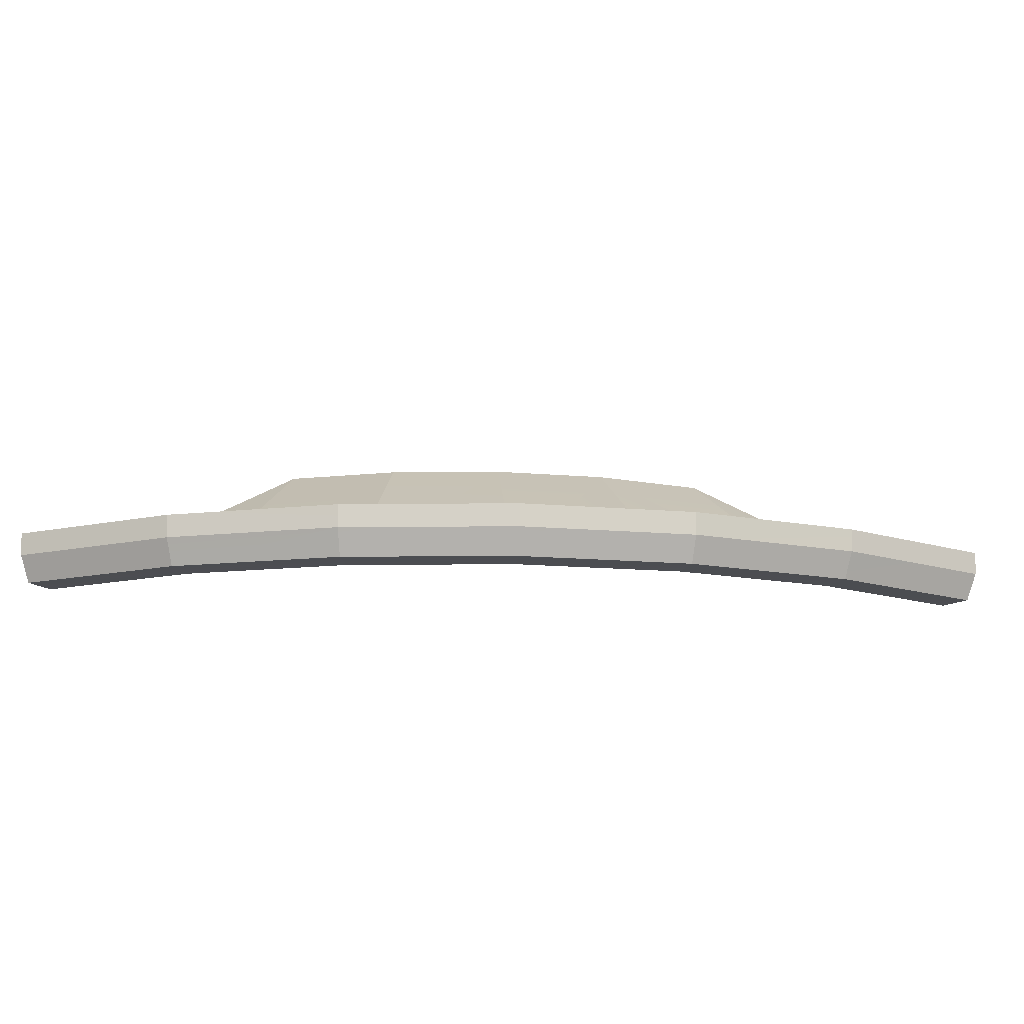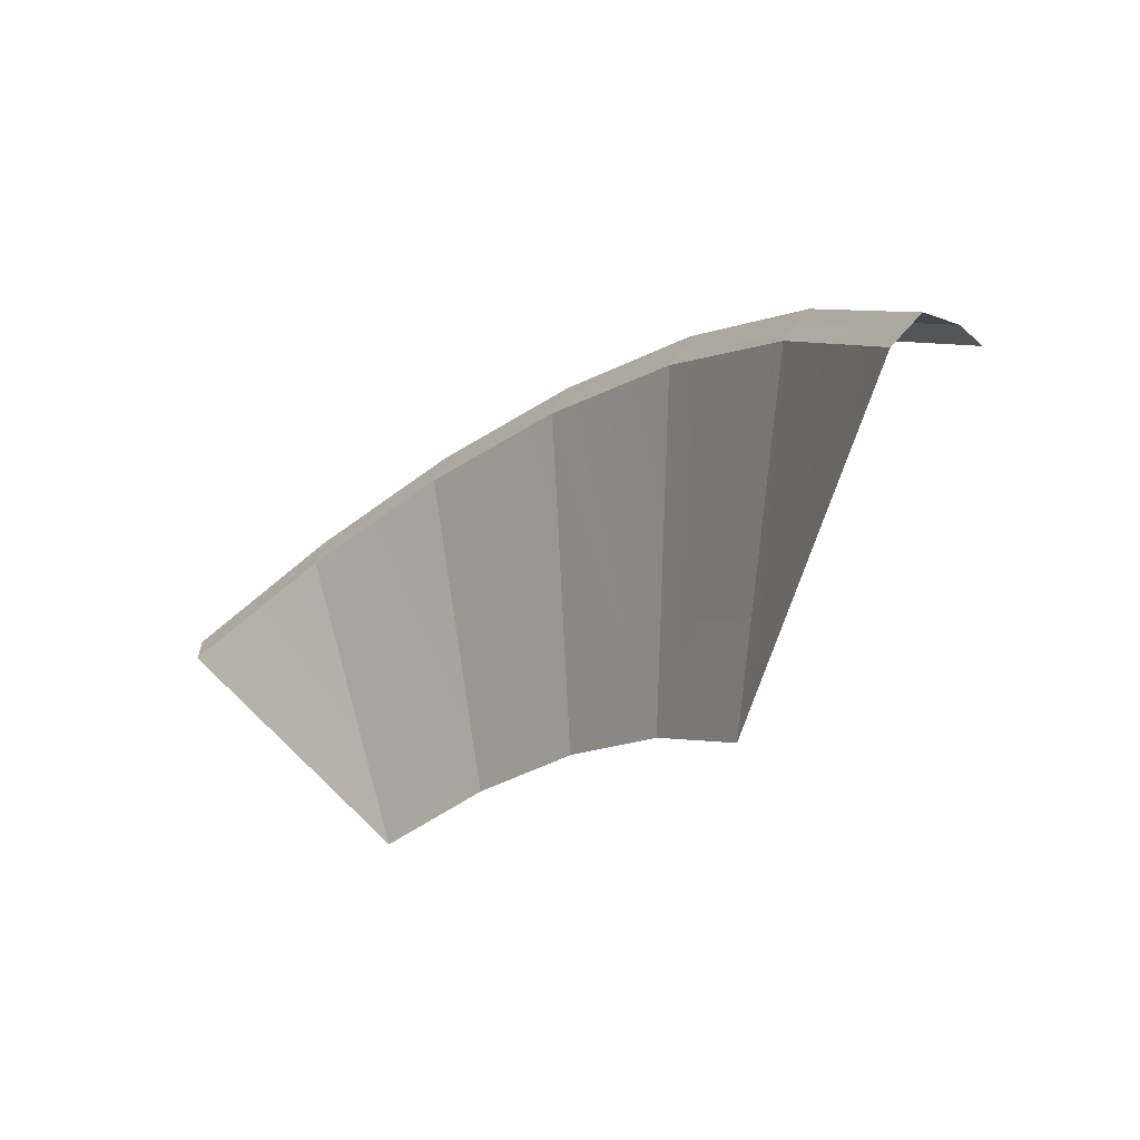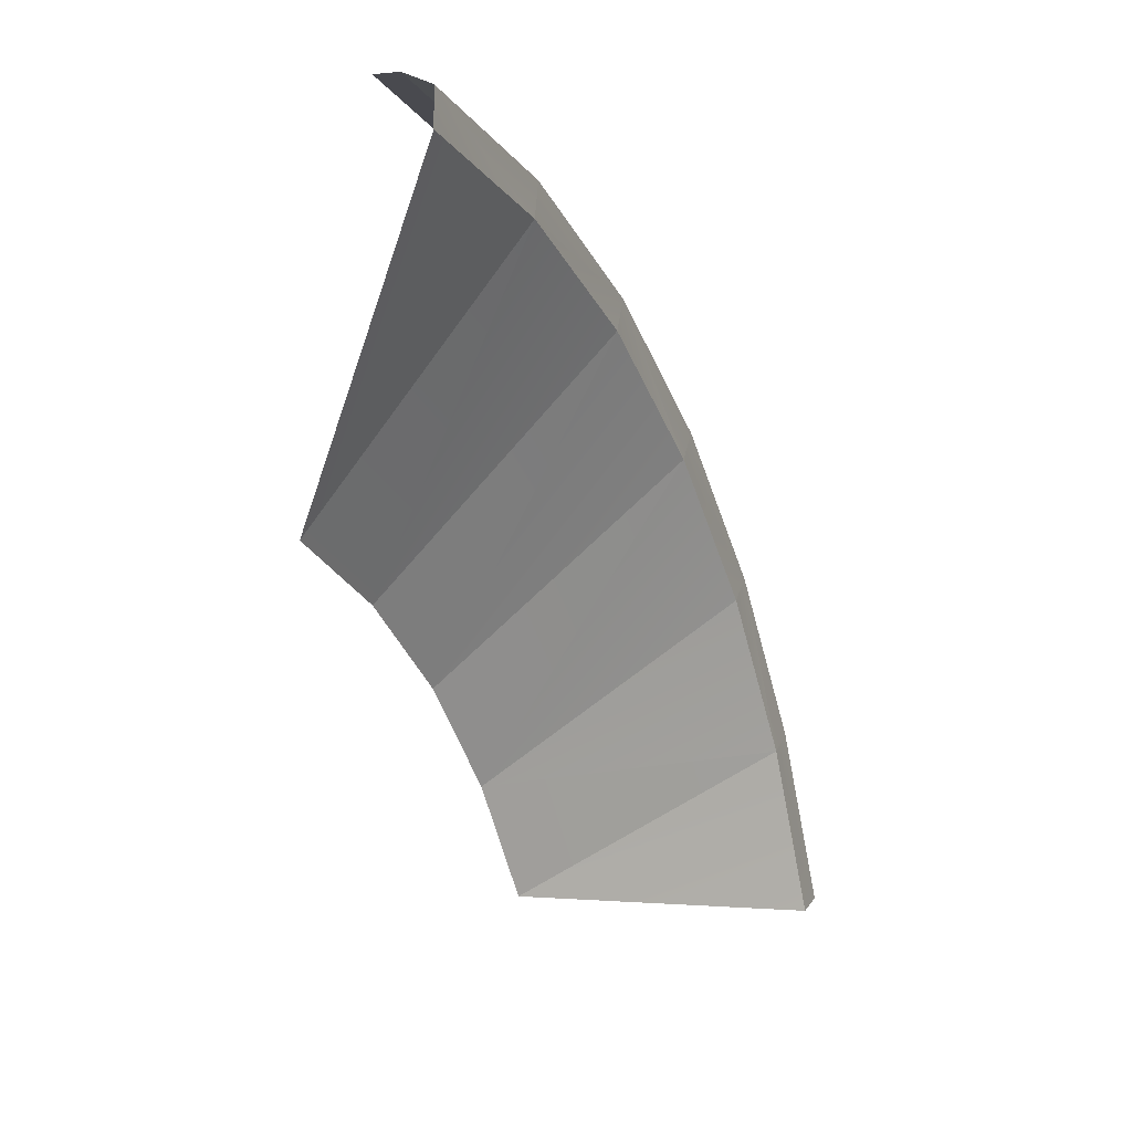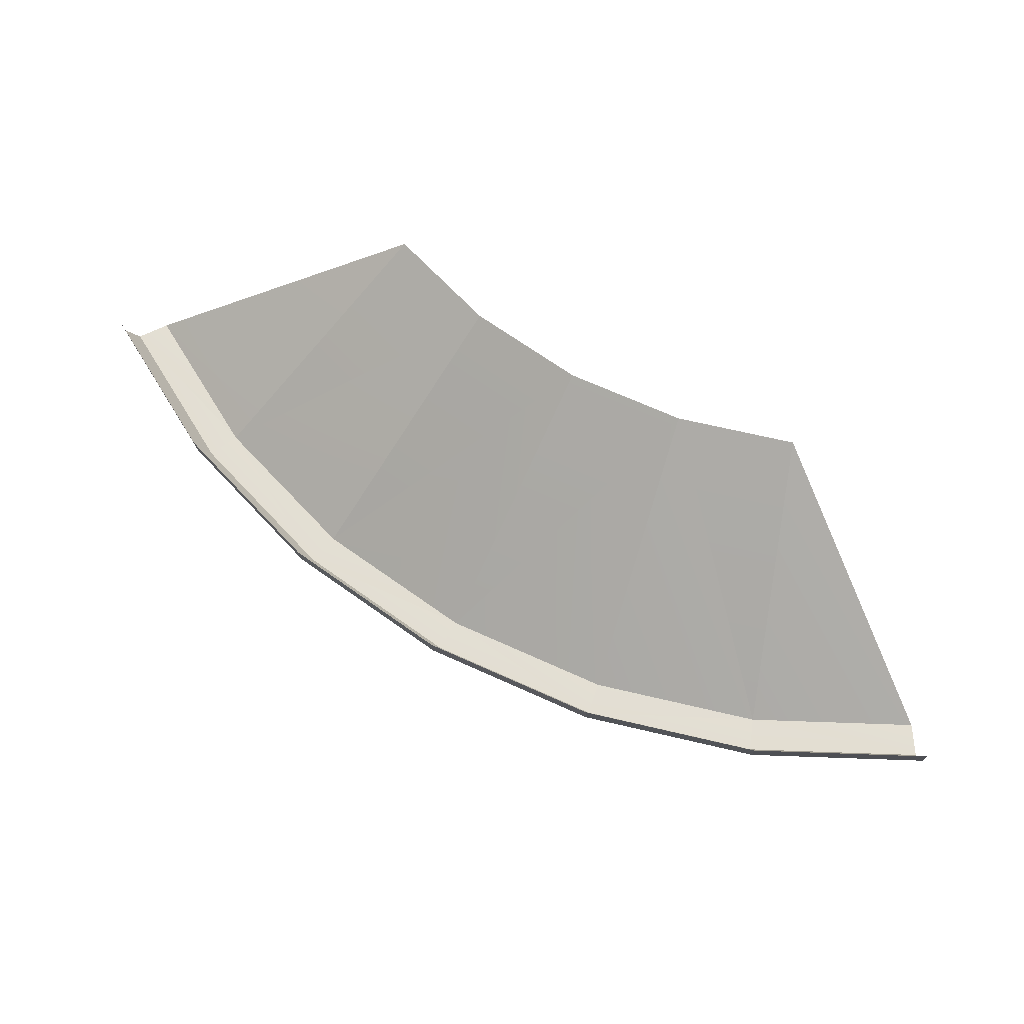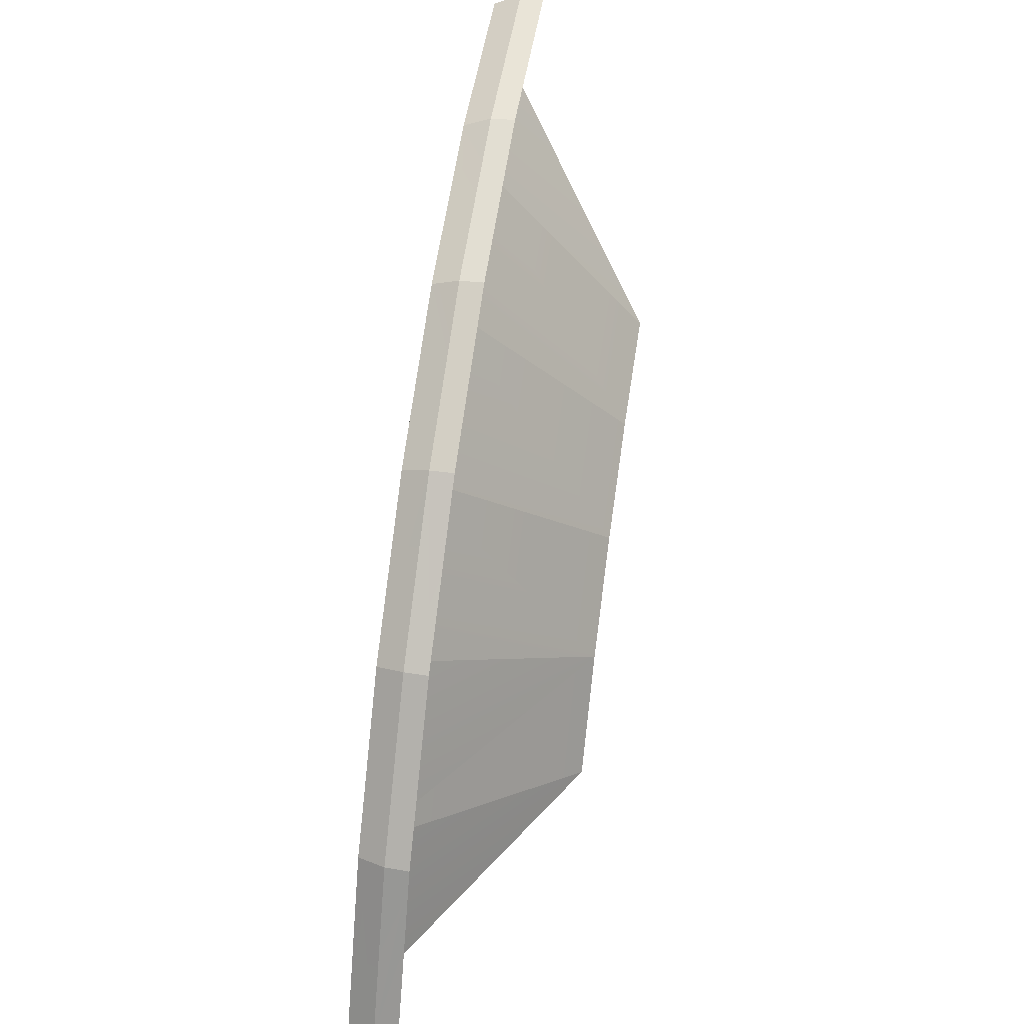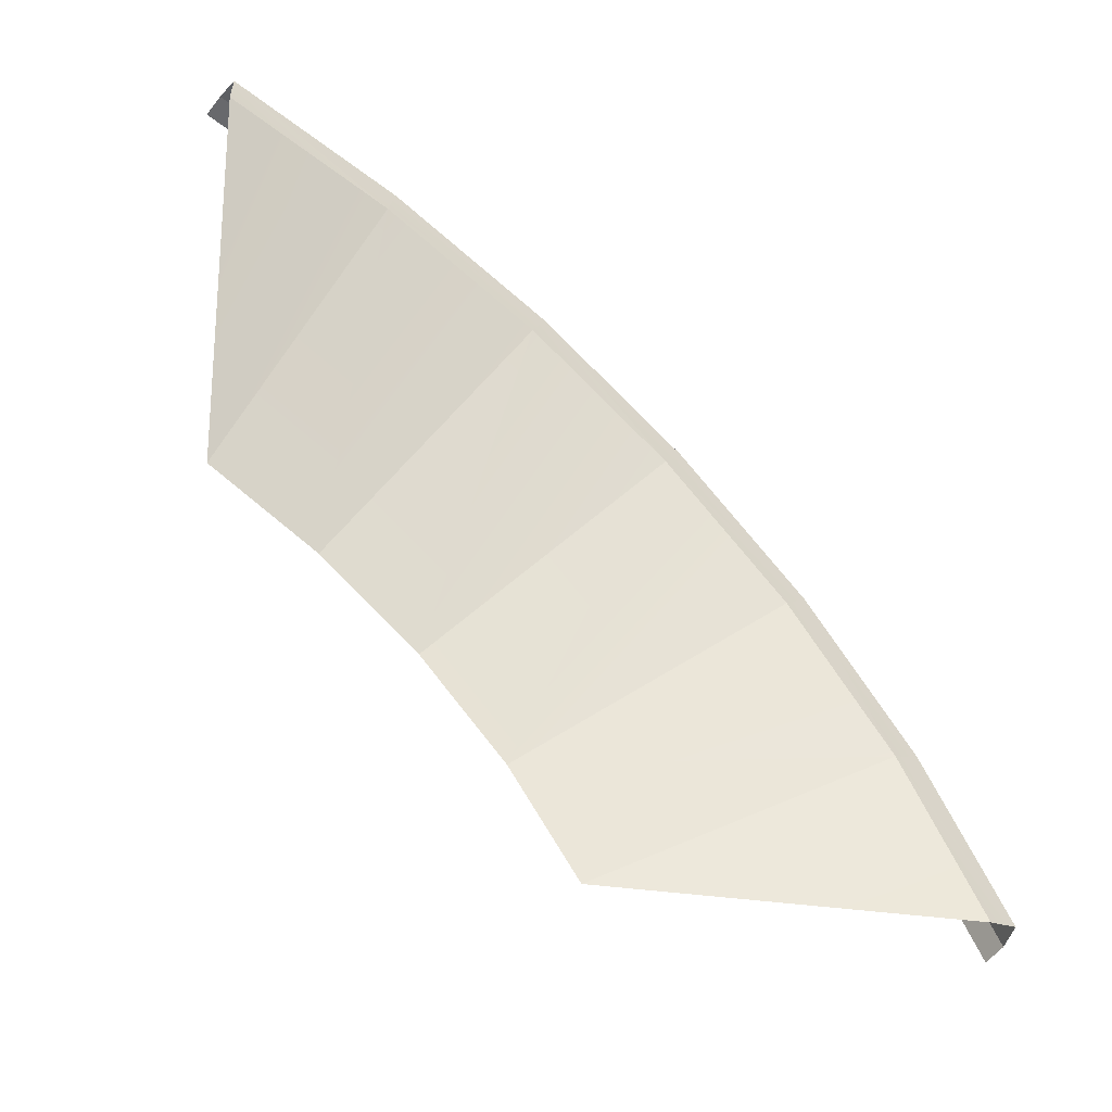
<metadata>
{"format":"obj","ext":"obj","renderer":"f3d","projection":"perspective","resolution":1024,"background":"white","views":[{"elev":-15.9,"azim":-150.8,"up":"+Z"},{"elev":-62.9,"azim":-137.3,"up":"+Y"},{"elev":-8.9,"azim":114.0,"up":"+Y"},{"elev":67.5,"azim":-116.1,"up":"+Z"},{"elev":47.8,"azim":-80.7,"up":"+Y"},{"elev":-53.5,"azim":143.3,"up":"+Y"}]}
</metadata>
<code>
o LM_GI_GI14_Bumper_Ring_005
v 0 55.92 -65.23
v -10.91 54.84 -65.23
v 0 55.1 -66.86
v -10.35 52.05 -66.86
v 0 53.07 -66.86
v 0 55.1 -66.86
v -10.91 54.84 -65.23
v -10.75 54.04 -66.86
v 0 55.1 -66.86
v -10.35 52.05 -66.86
v -10.75 54.04 -66.86
v 0 56.02 -63.82
v -10.93 54.94 -63.82
v 0 55.92 -65.23
v -10.93 54.94 -63.82
v -10.91 54.84 -65.23
v 0 55.92 -65.23
v -10.35 52.05 -66.86
v -10.75 54.04 -66.86
v -21.09 50.9 -66.86
v -10.91 54.84 -65.23
v -21.4 51.66 -65.23
v -10.75 54.04 -66.86
v -21.4 51.66 -65.23
v -10.91 54.84 -65.23
v -10.93 54.94 -63.82
v -21.4 51.66 -65.23
v -21.09 50.9 -66.86
v -10.75 54.04 -66.86
v -20.31 49.03 -66.86
v -10.35 52.05 -66.86
v -21.09 50.9 -66.86
v -21.44 51.75 -63.82
v -21.4 51.66 -65.23
v -10.93 54.94 -63.82
v -29.49 44.13 -66.86
v -20.31 49.03 -66.86
v -21.09 50.9 -66.86
v -21.4 51.66 -65.23
v -31.07 46.49 -65.23
v -21.09 50.9 -66.86
v -10.35 52.05 -66.86
v -7.372 37.06 -56.23
v 0 53.07 -66.86
v -29.49 44.13 -66.86
v -30.61 45.81 -66.86
v -21.44 51.75 -63.82
v -31.12 46.58 -63.82
v -21.4 51.66 -65.23
v -31.07 46.49 -65.23
v -30.61 45.81 -66.86
v -21.09 50.9 -66.86
v -31.12 46.58 -63.82
v -31.07 46.49 -65.23
v -21.4 51.66 -65.23
v -20.31 49.03 -66.86
v -14.46 34.91 -56.23
v -10.35 52.05 -66.86
v -29.49 44.13 -66.86
v -30.61 45.81 -66.86
v -38.96 38.96 -66.86
v -38.96 38.96 -66.86
v -30.61 45.81 -66.86
v -31.07 46.49 -65.23
v -31.12 46.58 -63.82
v -39.61 39.61 -63.82
v -31.07 46.49 -65.23
v -37.53 37.53 -66.86
v -29.49 44.13 -66.86
v -38.96 38.96 -66.86
v -29.49 44.13 -66.86
v -20.99 31.42 -56.23
v -20.31 49.03 -66.86
v -39.54 39.54 -65.23
v -38.96 38.96 -66.86
v -31.07 46.49 -65.23
v -39.61 39.61 -63.82
v -39.54 39.54 -65.23
v -31.07 46.49 -65.23
v -14.46 34.91 -56.23
v -7.372 37.06 -56.23
v -10.35 52.05 -66.86
v -44.13 29.49 -66.86
v -37.53 37.53 -66.86
v -39.54 39.54 -65.23
v -46.5 31.07 -65.23
v -38.96 38.96 -66.86
v -20.99 31.42 -56.23
v -14.46 34.91 -56.23
v -20.31 49.03 -66.86
v -37.53 37.53 -66.86
v -26.72 26.72 -56.23
v -29.49 44.13 -66.86
v -39.61 39.61 -63.82
v -46.58 31.12 -63.82
v -39.54 39.54 -65.23
v -44.13 29.49 -66.86
v -45.81 30.61 -66.86
v -46.5 31.07 -65.23
v -45.81 30.61 -66.86
v -38.96 38.96 -66.86
v -46.58 31.12 -63.82
v -46.5 31.07 -65.23
v -39.54 39.54 -65.23
v -26.72 26.72 -56.23
v -20.99 31.42 -56.23
v -29.49 44.13 -66.86
v -37.53 37.53 -66.86
v -44.13 29.49 -66.86
v -26.72 26.72 -56.23
v -44.13 29.49 -66.86
v -45.81 30.61 -66.86
v -50.9 21.09 -66.86
v -46.5 31.07 -65.23
v -51.66 21.4 -65.23
v -45.81 30.61 -66.86
v -51.66 21.4 -65.23
v -46.5 31.07 -65.23
v -46.58 31.12 -63.82
v -50.9 21.09 -66.86
v -49.03 20.31 -66.86
v -44.13 29.49 -66.86
v -51.66 21.4 -65.23
v -50.9 21.09 -66.86
v -45.81 30.61 -66.86
v -44.13 29.49 -66.86
v -49.03 20.31 -66.86
v -31.42 20.99 -56.23
v -51.75 21.44 -63.82
v -51.66 21.4 -65.23
v -46.58 31.12 -63.82
v -44.13 29.49 -66.86
v -31.42 20.99 -56.23
v -26.72 26.72 -56.23
f 3 2 1
f 6 5 4
f 9 8 7
f 11 6 10
f 14 13 12
f 17 16 15
f 20 19 18
f 23 22 21
f 26 25 24
f 29 28 27
f 32 31 30
f 35 34 33
f 38 37 36
f 41 40 39
f 44 43 42
f 46 32 45
f 49 48 47
f 52 51 50
f 55 54 53
f 58 57 56
f 61 60 59
f 64 63 62
f 67 66 65
f 70 69 68
f 73 72 71
f 76 75 74
f 79 78 77
f 82 81 80
f 84 83 70
f 87 86 85
f 90 89 88
f 93 92 91
f 96 95 94
f 98 70 97
f 101 100 99
f 104 103 102
f 107 106 105
f 110 109 108
f 113 112 111
f 116 115 114
f 119 118 117
f 122 121 120
f 125 124 123
f 128 127 126
f 131 130 129
f 134 133 132

</code>
